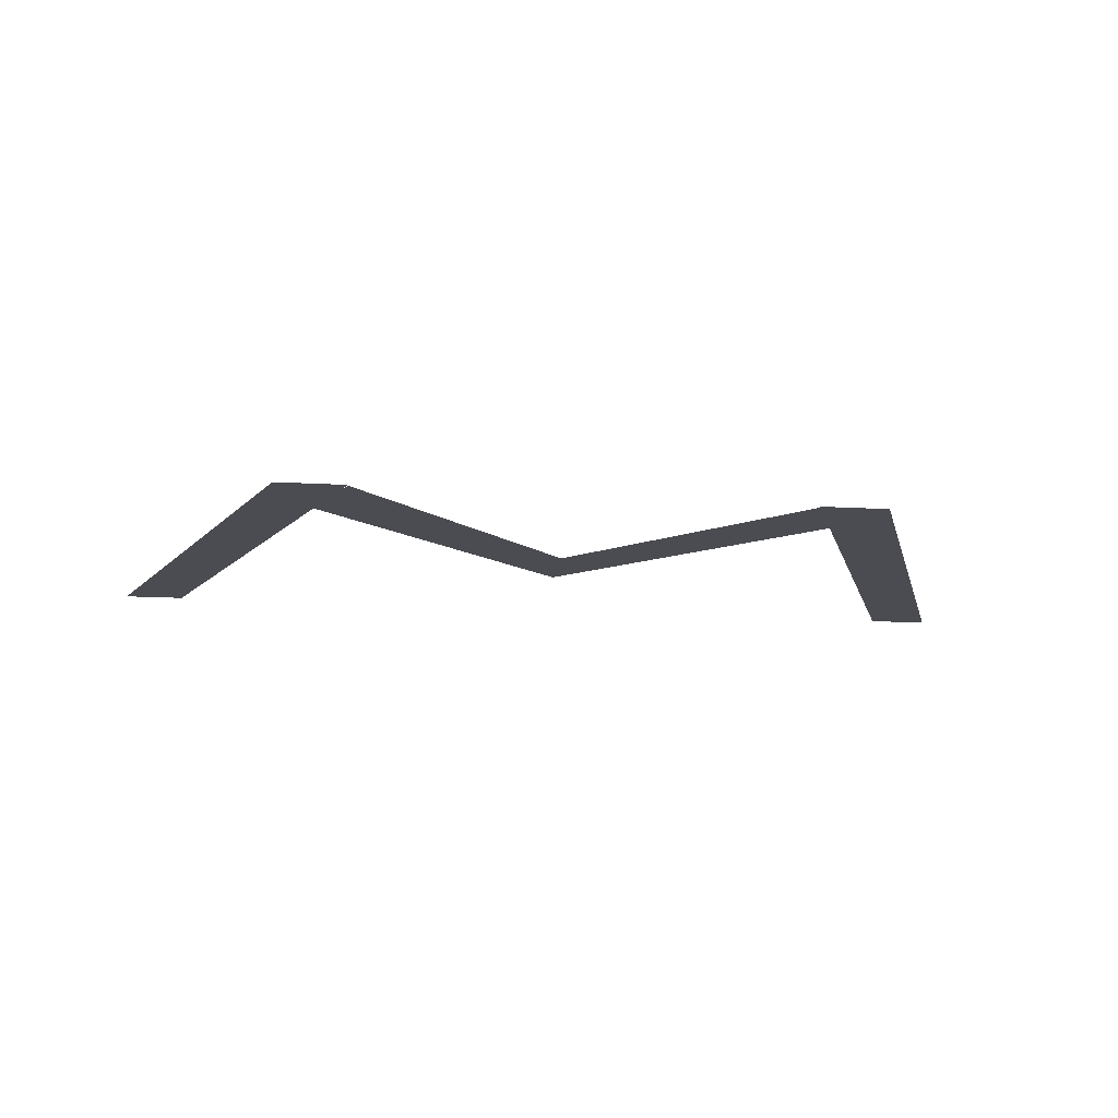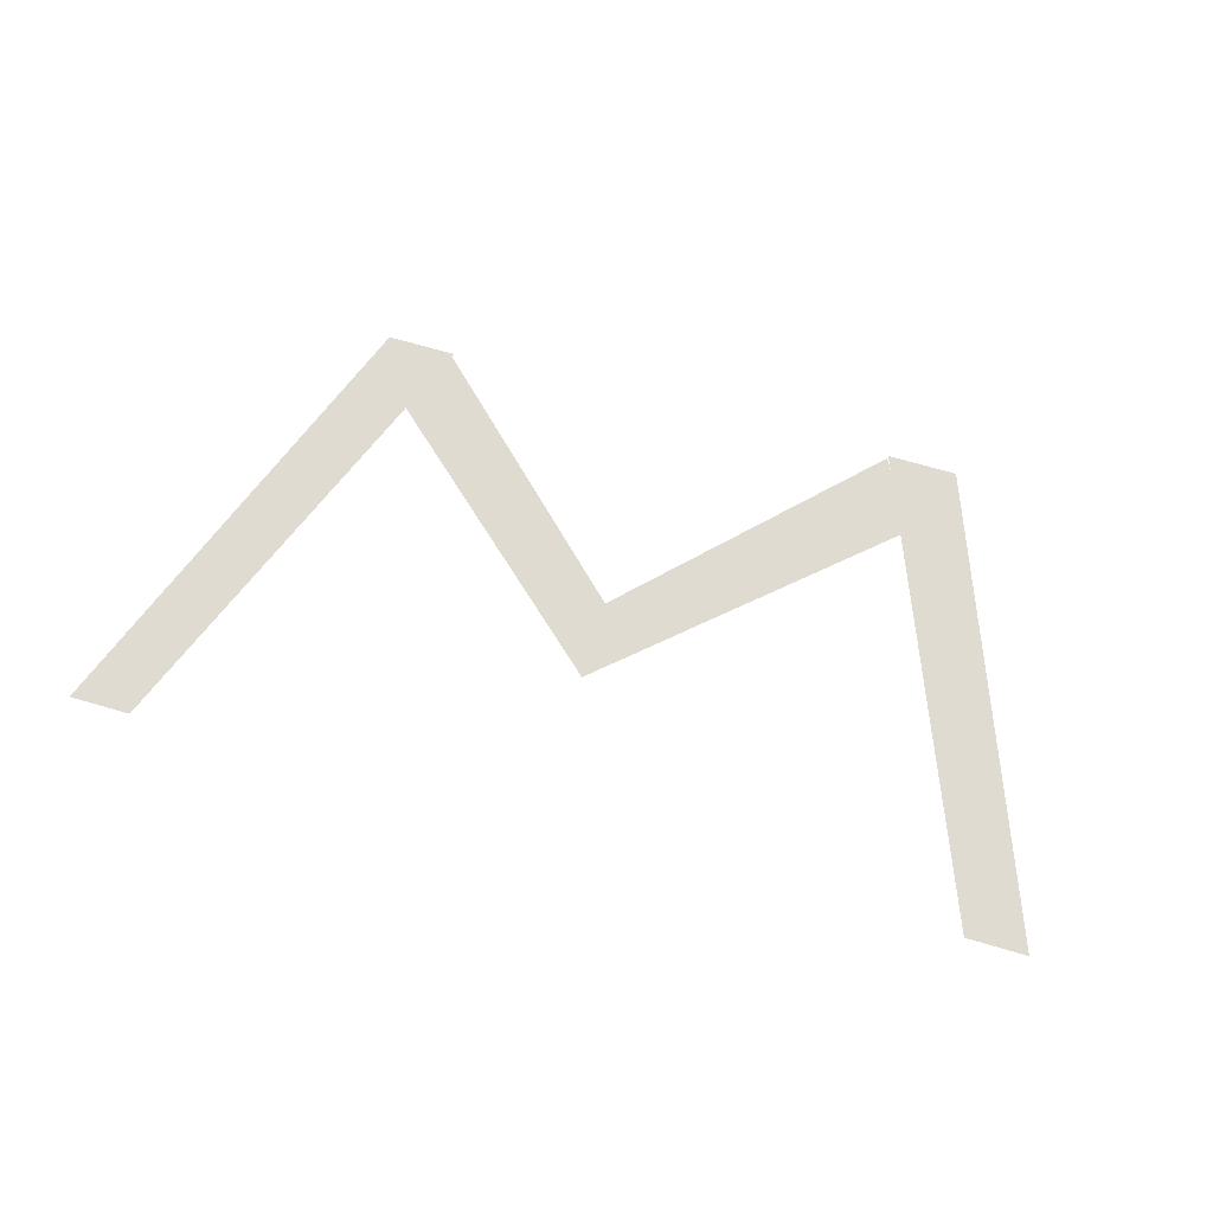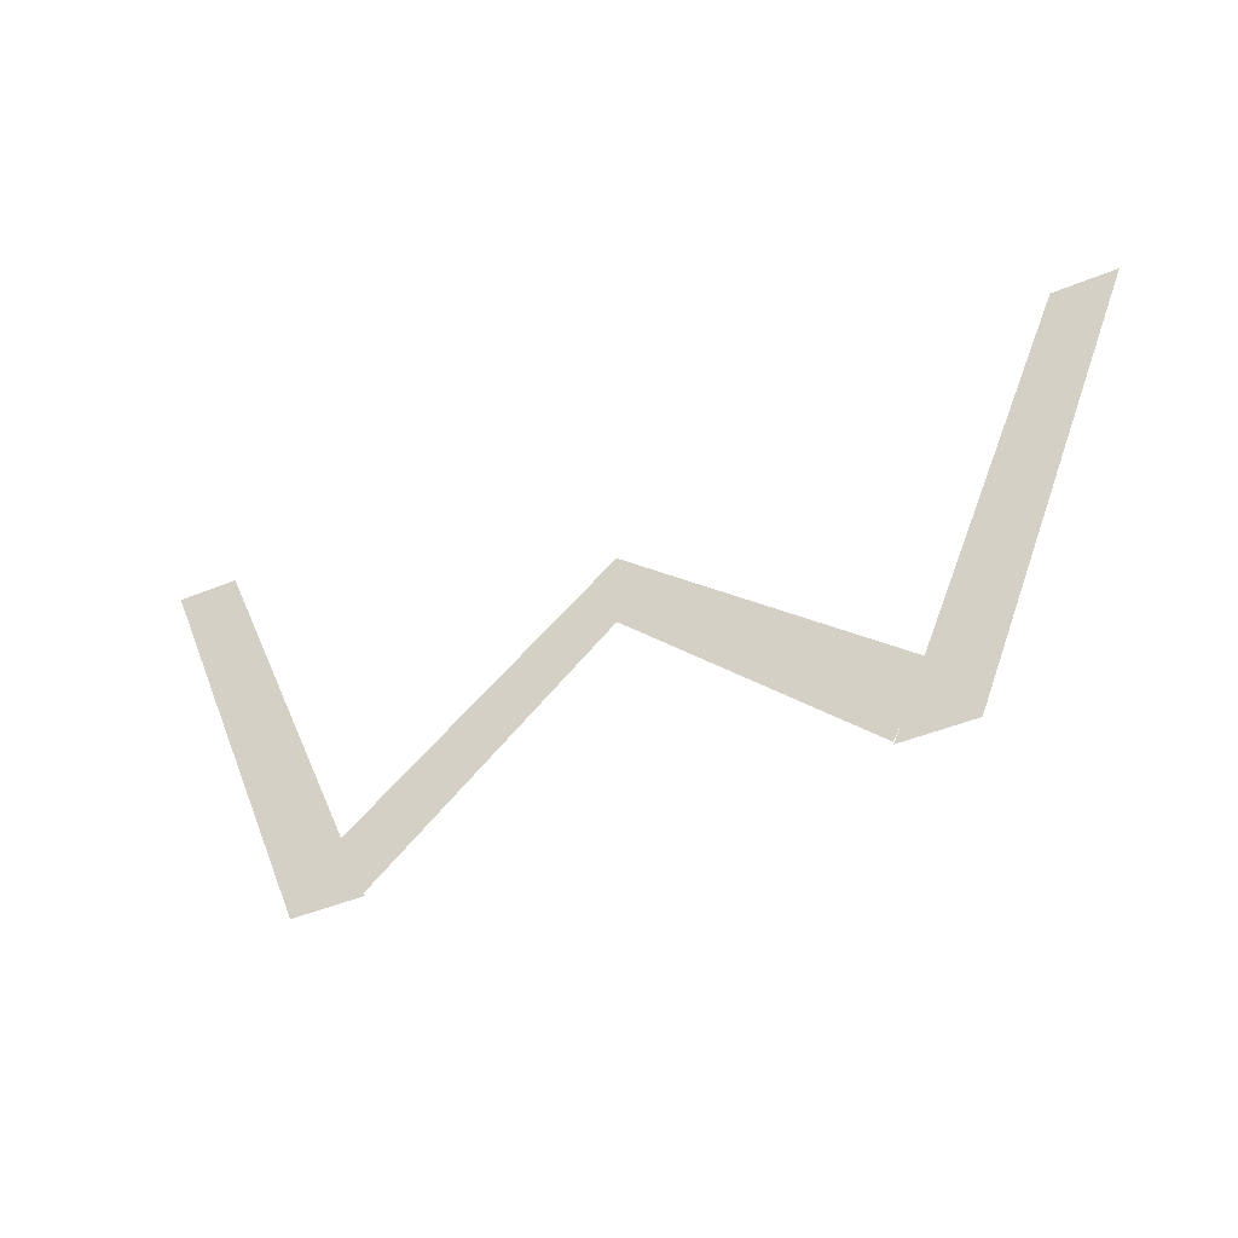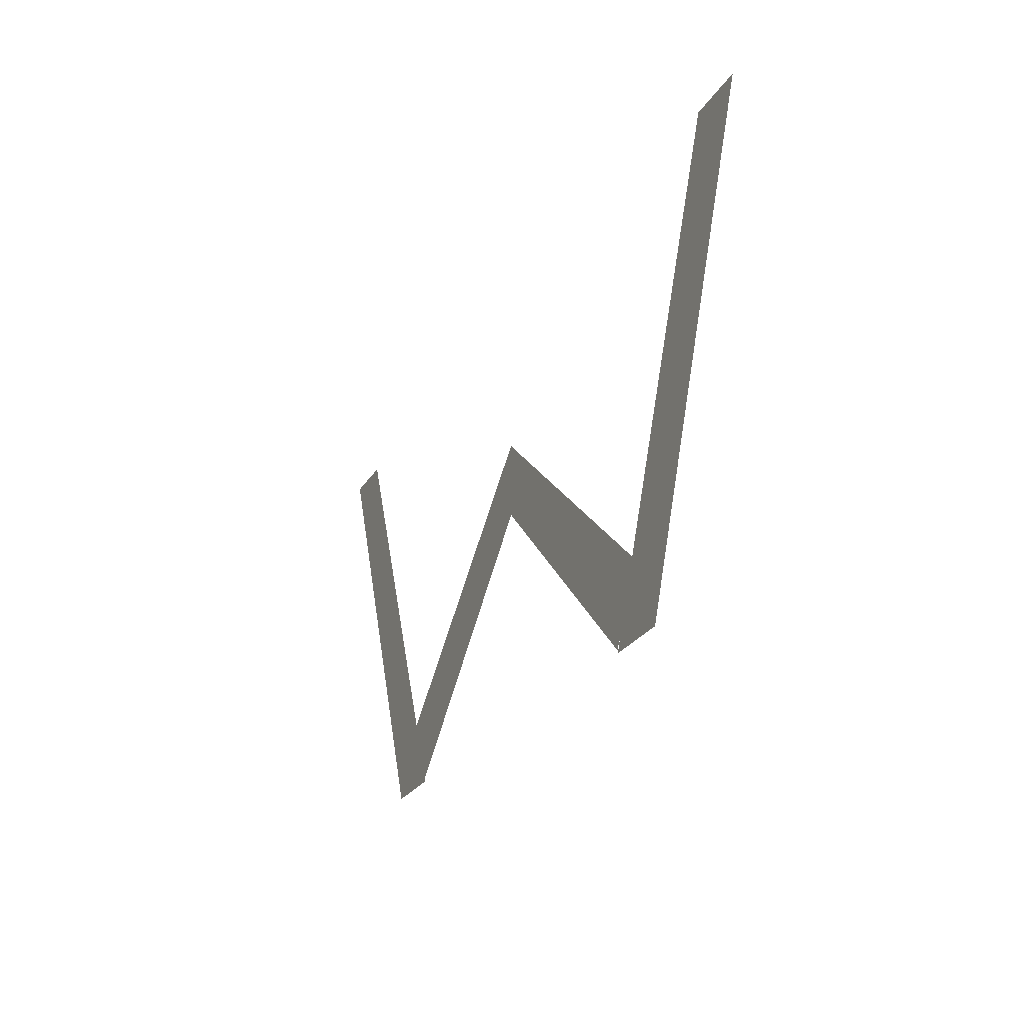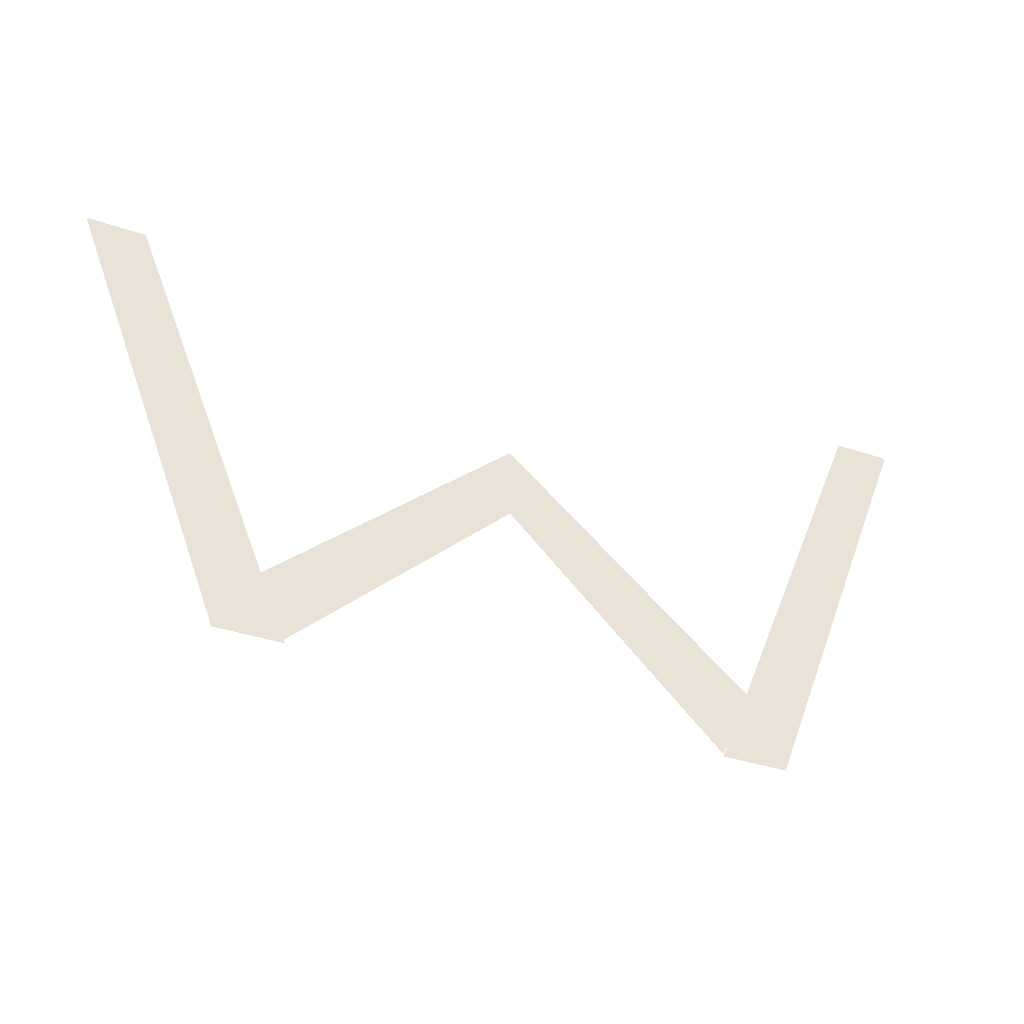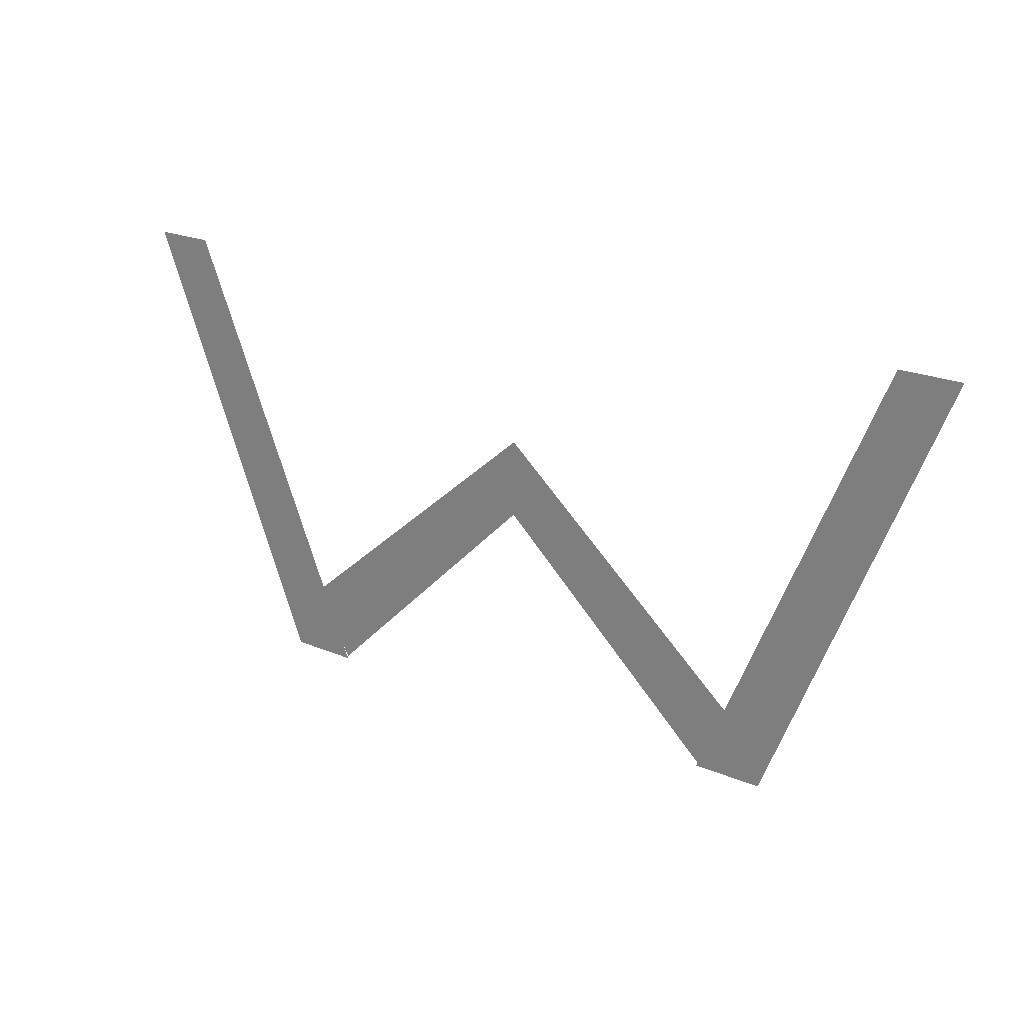
<metadata>
{"format":"obj","ext":"obj","renderer":"f3d","projection":"perspective","resolution":1024,"background":"white","views":[{"elev":-15.4,"azim":-7.0,"up":"+Z"},{"elev":70.1,"azim":-163.7,"up":"+Z"},{"elev":-45.8,"azim":-154.6,"up":"+Y"},{"elev":-25.2,"azim":-114.1,"up":"+Y"},{"elev":-37.4,"azim":156.7,"up":"+Y"},{"elev":22.9,"azim":35.5,"up":"+Y"}]}
</metadata>
<code>
o Plane.001
v 0.8151 1.445 2.201
v 0.8137 1.079 2.201
v -0.426 0.3472 2.201
v -0.2437 0.02041 2.201
v 1.993 0.3988 2.201
v 1.874 0.07494 2.201
f 1 2 4 3
f 2 1 5 6
o Plane
v -1.377 2.11 2.201
v -1.091 2.11 2.201
v -0.5691 0.006806 2.201
v -0.2458 0.006806 2.201
f 7 8 10 9
o Plane.002
v 2.985 2.175 2.2
v 2.699 2.175 2.2
v 2.177 0.07218 2.201
v 1.854 0.07218 2.201
f 11 12 14 13

</code>
